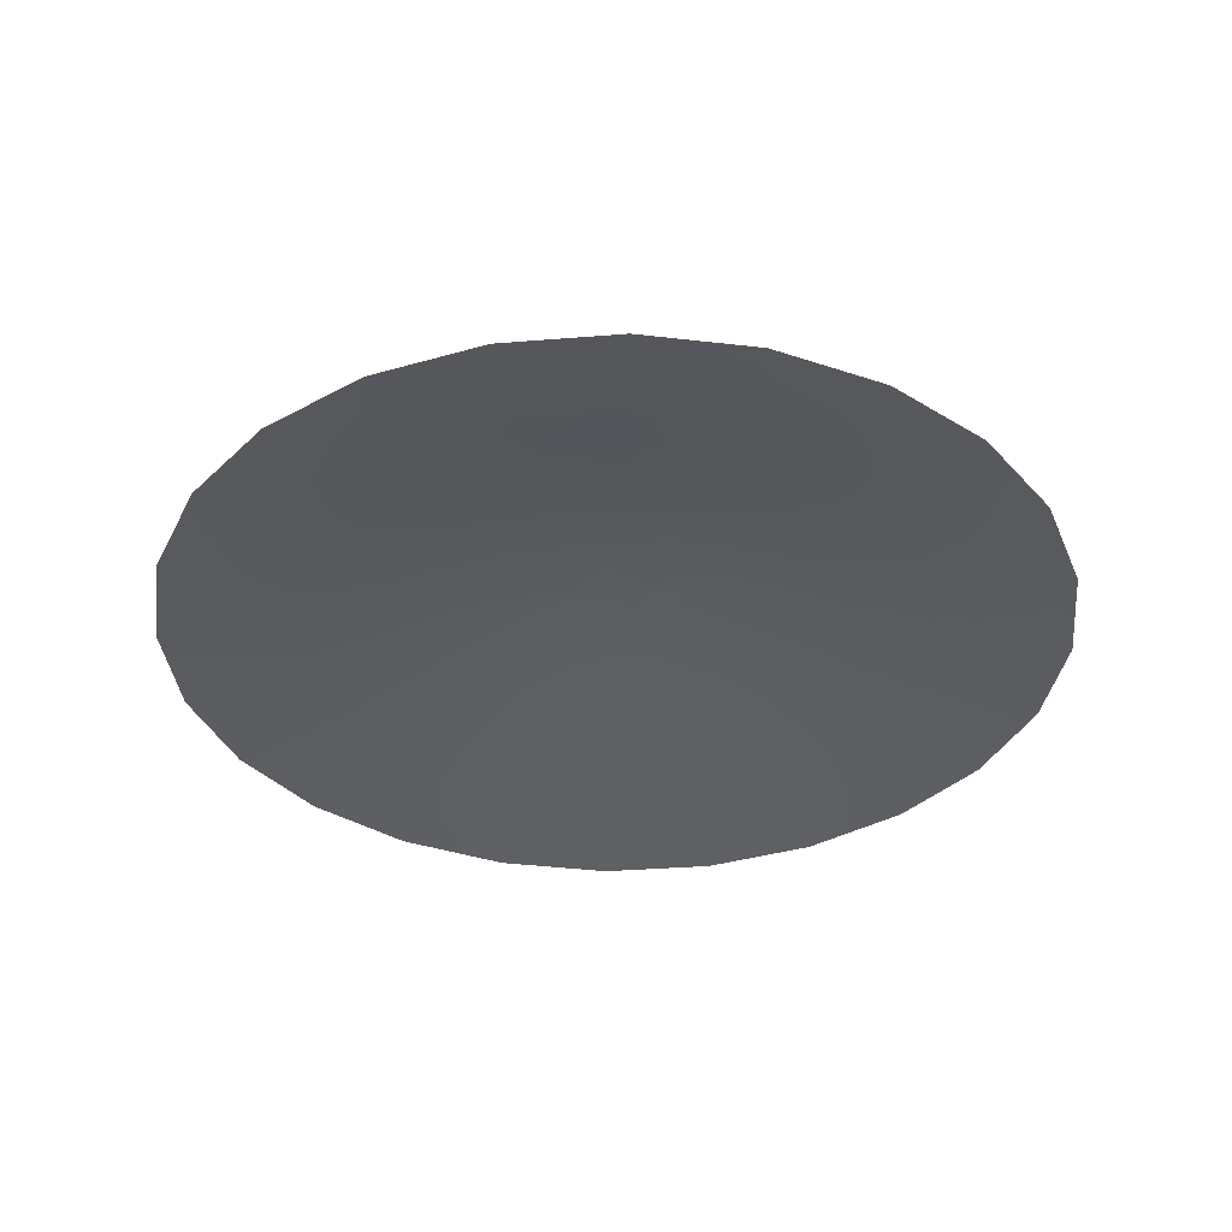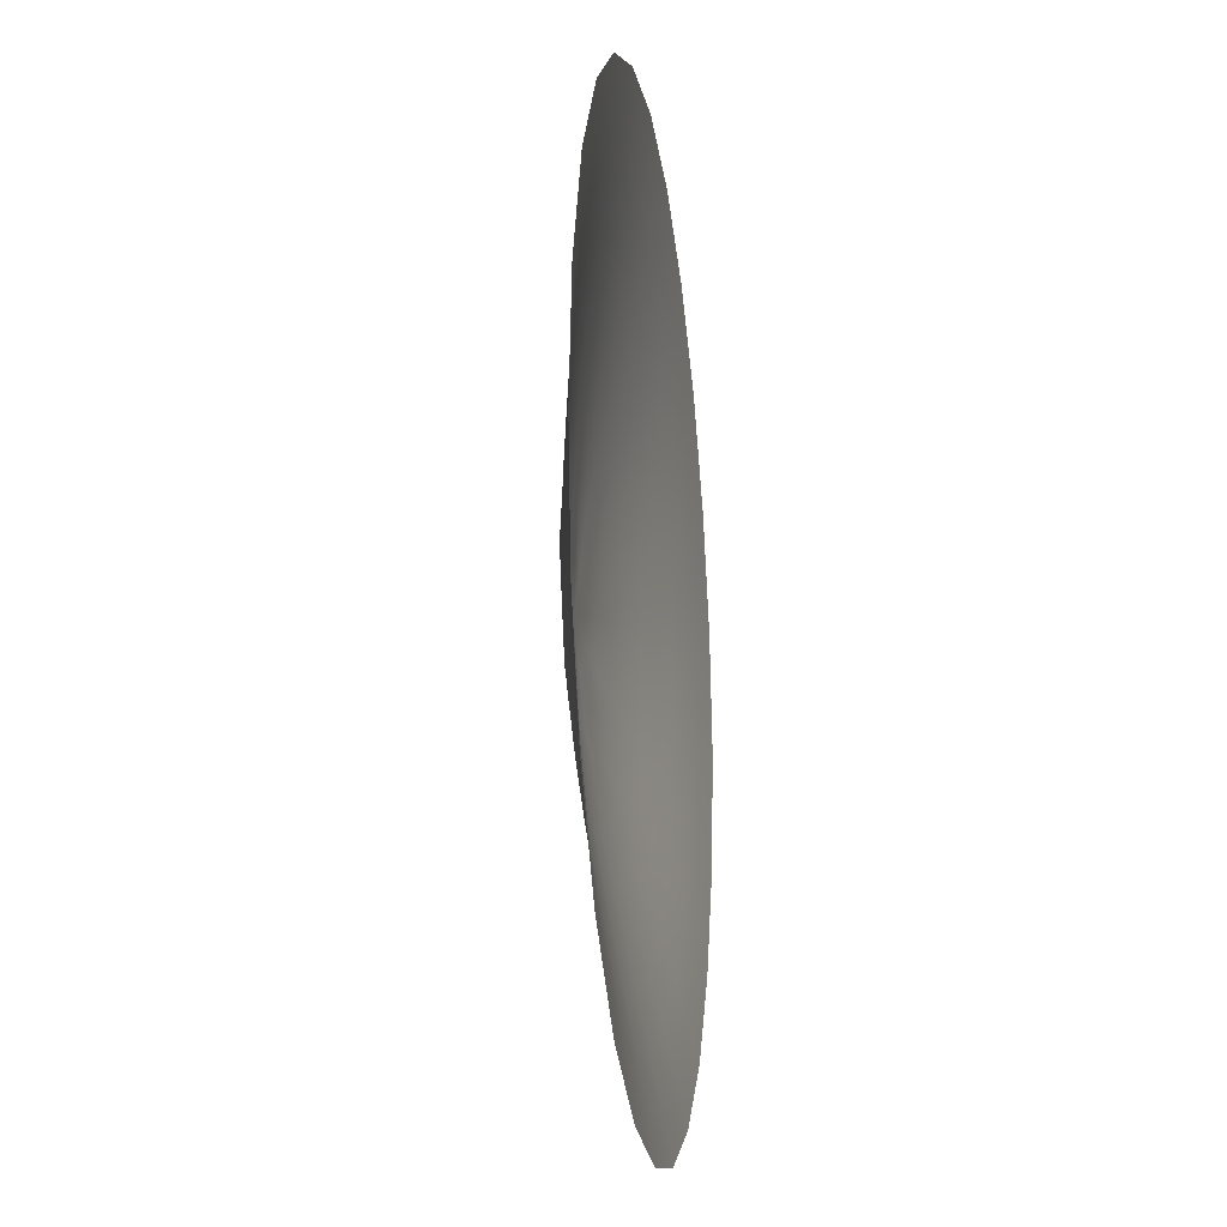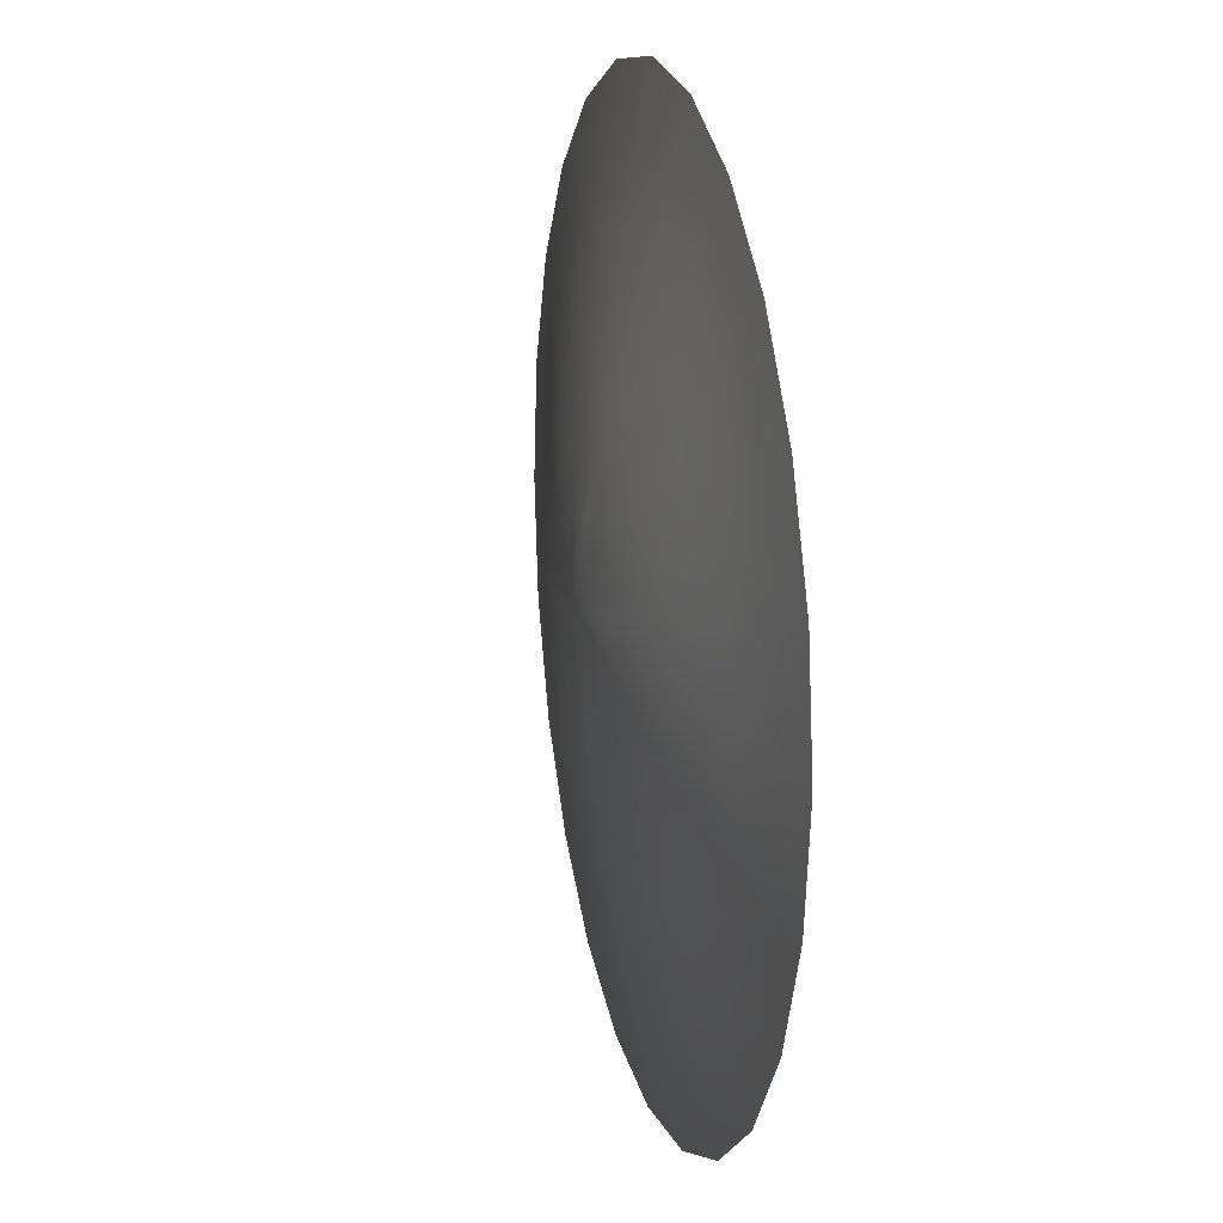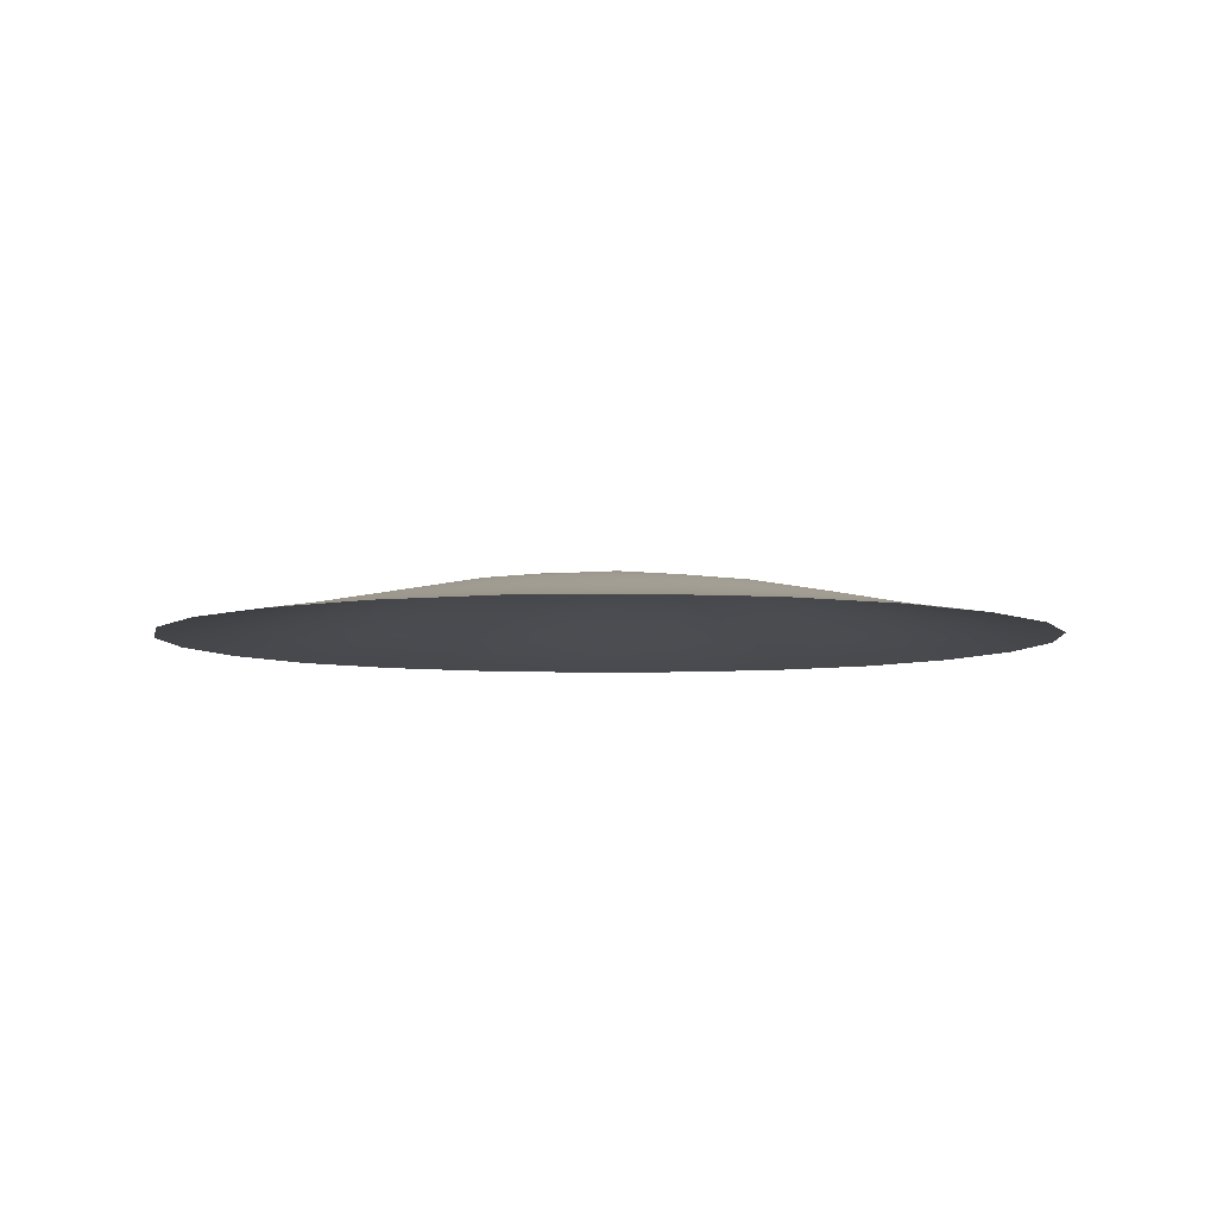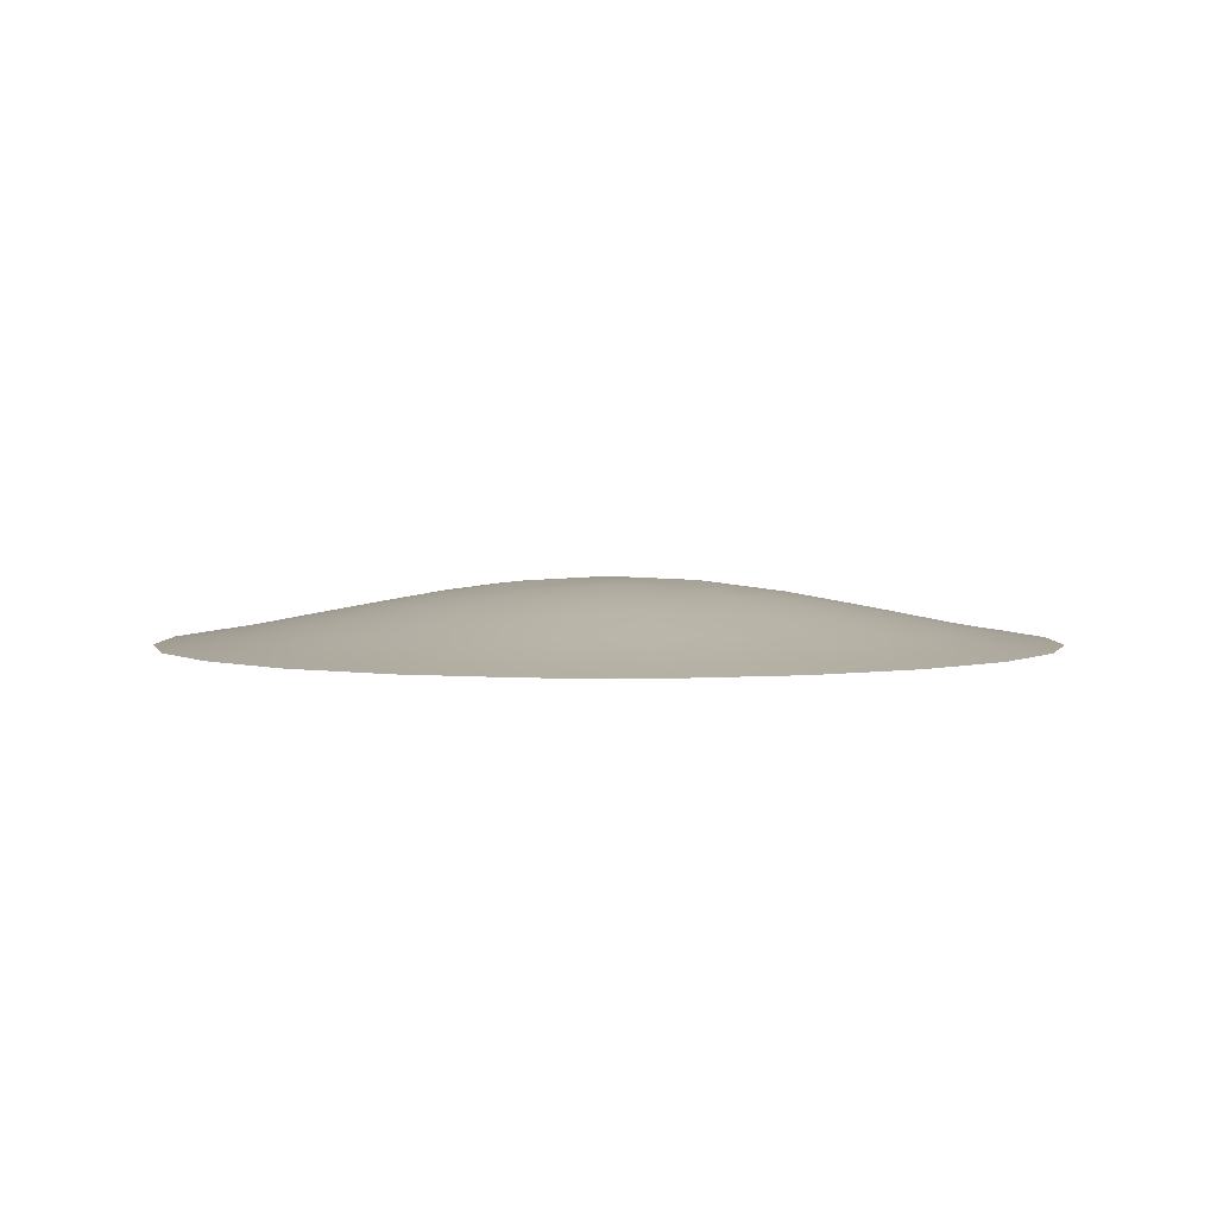
<metadata>
{"format":"obj","ext":"obj","renderer":"f3d","projection":"perspective","resolution":1024,"background":"white","views":[{"elev":-35.6,"azim":13.5,"up":"+Y"},{"elev":-17.9,"azim":-82.0,"up":"+Z"},{"elev":16.8,"azim":-103.6,"up":"+Z"},{"elev":-5.6,"azim":-138.8,"up":"+Y"},{"elev":3.2,"azim":173.2,"up":"+Y"}]}
</metadata>
<code>
g underGround_geo
v -241.5 4.799 -64.7
v -225 8.65 1.945e-13
v -250 4.668 -8.882e-18
v -217.3 8.515 -58.23
v -216.5 4.963 -125
v -217.3 8.515 58.23
v -241.5 4.799 64.7
v -194.9 8.309 -112.5
v -176.8 4.969 -176.8
v -194.9 8.309 112.5
v -216.5 4.964 125
v -159.1 8.427 -159.1
v -125 4.963 -216.5
v -159.1 8.427 159.1
v -176.8 4.969 176.8
v -112.5 8.309 -194.9
v -64.7 4.799 -241.5
v -112.5 8.309 194.9
v -125 4.964 216.5
v -58.23 8.515 -217.3
v 7.451e-06 4.668 -250
v -58.23 8.515 217.3
v -64.7 4.799 241.5
v 6.706e-06 8.65 -225
v 64.7 4.799 -241.5
v -2.682e-05 8.65 225
v -2.98e-05 4.668 250
v 58.23 8.515 -217.3
v 125 4.963 -216.5
v 58.23 8.515 217.3
v 64.7 4.799 241.5
v 112.5 8.309 -194.9
v 176.8 4.969 -176.8
v 112.5 8.309 194.9
v 125 4.963 216.5
v 159.1 8.427 -159.1
v 216.5 4.963 -125
v 159.1 8.427 159.1
v 176.8 4.969 176.8
v 194.9 8.309 -112.5
v 241.5 4.799 -64.7
v 194.9 8.309 112.5
v 216.5 4.963 125
v 217.3 8.515 -58.23
v 250 4.668 1.49e-05
v 217.3 8.515 58.23
v 241.5 4.799 64.7
v 225 8.65 1.341e-05
v 141.4 12.54 141.4
v 173.2 12.74 100
v 193.2 12.66 51.76
v 200 12.63 1.192e-05
v 193.2 12.66 -51.76
v 173.2 12.74 -100
v 100 12.74 173.2
v 141.4 12.54 -141.4
v 51.76 12.66 193.2
v 100 12.74 -173.2
v -2.384e-05 12.63 200
v 51.76 12.66 -193.2
v -51.76 12.66 193.2
v 5.96e-06 12.63 -200
v -100 12.74 173.2
v -51.76 12.66 -193.2
v -141.4 12.54 141.4
v -100 12.74 -173.2
v -173.2 12.74 100
v -141.4 12.54 -141.4
v -193.2 12.66 51.76
v -173.2 12.74 -100
v -200 12.63 1.976e-13
v -193.2 12.66 -51.76
v -123.7 17.19 123.7
v -151.6 17.24 87.5
v -169 17.4 45.29
v -175 17.53 2.006e-13
v -169 17.4 -45.29
v -151.6 17.24 -87.5
v -87.5 17.24 151.6
v -123.7 17.19 -123.7
v -45.29 17.4 169
v -87.5 17.24 -151.6
v -2.086e-05 17.53 175
v -45.29 17.4 -169
v 45.29 17.4 169
v 5.215e-06 17.53 -175
v 87.5 17.24 151.6
v 45.29 17.4 -169
v 123.7 17.19 123.7
v 87.5 17.24 -151.6
v 151.6 17.24 87.5
v 123.7 17.19 -123.7
v 169 17.4 45.29
v 151.6 17.24 -87.5
v 175 17.53 1.043e-05
v 169 17.4 -45.29
v 129.9 21.94 75
v 144.9 22.08 38.82
v 150 22.42 8.941e-06
v 144.9 22.08 -38.82
v 129.9 21.94 -75
v 106.1 22.27 -106.1
v 106.1 22.27 106.1
v 75 21.94 -129.9
v 75 21.94 129.9
v 38.82 22.08 -144.9
v 38.82 22.08 144.9
v 4.47e-06 22.42 -150
v -1.788e-05 22.42 150
v -38.82 22.08 -144.9
v -38.82 22.08 144.9
v -75 21.94 -129.9
v -75 21.94 129.9
v -106.1 22.27 -106.1
v -106.1 22.27 106.1
v -129.9 21.94 -75
v -129.9 21.94 75
v -144.9 22.08 -38.82
v -144.9 22.08 38.82
v -150 22.42 2.037e-13
v -62.5 26.88 108.3
v -88.39 26.75 88.39
v -108.3 26.88 62.5
v -120.7 26.66 32.35
v -125 27.08 2.067e-13
v -120.7 26.66 -32.35
v -32.35 26.66 120.7
v -108.3 26.88 -62.5
v -1.49e-05 27.08 125
v -88.39 26.75 -88.39
v 32.35 26.66 120.7
v -62.5 26.88 -108.3
v 62.5 26.88 108.3
v -32.35 26.66 -120.7
v 88.39 26.75 88.39
v 3.725e-06 27.08 -125
v 108.3 26.88 62.5
v 32.35 26.66 -120.7
v 120.7 26.66 32.35
v 62.5 26.88 -108.3
v 125 27.08 7.451e-06
v 88.39 26.75 -88.39
v 120.7 26.66 -32.35
v 108.3 26.88 -62.5
v 96.59 31.12 25.88
v 100 31.73 5.96e-06
v 96.59 31.12 -25.88
v 86.6 31.4 -50
v 70.71 30.92 -70.71
v 50 31.4 -86.6
v 86.6 31.4 50
v 25.88 31.12 -96.59
v 70.71 30.92 70.71
v 2.98e-06 31.73 -100
v 50 31.4 86.6
v -25.88 31.12 -96.59
v 25.88 31.12 96.59
v -50 31.4 -86.6
v -1.192e-05 31.73 100
v -70.71 30.92 -70.71
v -25.88 31.12 96.59
v -86.6 31.4 -50
v -50 31.4 86.6
v -96.59 31.12 -25.88
v -70.71 30.92 70.71
v -100 31.73 2.098e-13
v -86.6 31.4 50
v -96.59 31.12 25.88
v -19.41 34.54 72.44
v -37.5 34.71 64.95
v -53.03 35.29 53.03
v -64.95 34.71 37.5
v -72.44 34.54 19.41
v -75 35.05 2.129e-13
v -8.941e-06 35.05 75
v -72.44 34.54 -19.41
v 19.41 34.54 72.44
v -64.95 34.71 -37.5
v 37.5 34.71 64.95
v -53.03 35.29 -53.03
v 53.03 35.29 53.03
v -37.5 34.71 -64.95
v 64.95 34.71 37.5
v -19.41 34.54 -72.44
v 72.44 34.54 19.41
v 2.235e-06 35.05 -75
v 75 35.05 4.47e-06
v 19.41 34.54 -72.44
v 72.44 34.54 -19.41
v 37.5 34.71 -64.95
v 64.95 34.71 -37.5
v 53.03 35.29 -53.03
v 50 38.37 2.98e-06
v 48.3 37.85 -12.94
v 43.3 37.53 -25
v 35.36 37.42 -35.36
v 25 37.53 -43.3
v 12.94 37.85 -48.3
v 48.3 37.85 12.94
v 1.49e-06 38.37 -50
v 43.3 37.53 25
v -12.94 37.85 -48.3
v 35.36 37.42 35.36
v -25 37.53 -43.3
v 25 37.53 43.3
v -35.36 37.42 -35.36
v 12.94 37.85 48.3
v -43.3 37.53 -25
v -5.96e-06 38.37 50
v -48.3 37.85 -12.94
v -12.94 37.85 48.3
v -50 38.37 2.159e-13
v -25 37.53 43.3
v -48.3 37.85 12.94
v -35.36 37.42 35.36
v -43.3 37.53 25
v -2.98e-06 39.57 25
v -6.47 39.3 24.15
v 1.554e-12 40.77 2.22e-13
v 6.47 39.3 24.15
v -12.5 39.14 21.65
v 12.5 39.14 21.65
v -17.68 39.08 17.68
v 17.68 39.08 17.68
v -21.65 39.14 12.5
v 21.65 39.14 12.5
v -24.15 39.3 6.47
v 24.15 39.3 6.47
v -25 39.57 2.19e-13
v 25 39.57 1.49e-06
v -24.15 39.3 -6.47
v 24.15 39.3 -6.47
v -21.65 39.14 -12.5
v 21.65 39.14 -12.5
v -17.68 39.08 -17.68
v 17.68 39.08 -17.68
v -12.5 39.14 -21.65
v 12.5 39.14 -21.65
v -6.47 39.3 -24.15
v 6.47 39.3 -24.15
v 7.451e-07 39.57 -25
g underGround_geo_0
f 3 2 1
f 2 4 1
f 1 4 5
f 6 2 3
f 7 6 3
f 4 8 5
f 5 8 9
f 10 6 7
f 11 10 7
f 8 12 9
f 9 12 13
f 14 10 11
f 15 14 11
f 12 16 13
f 13 16 17
f 18 14 15
f 19 18 15
f 16 20 17
f 17 20 21
f 22 18 19
f 23 22 19
f 20 24 21
f 21 24 25
f 26 22 23
f 27 26 23
f 24 28 25
f 25 28 29
f 30 26 27
f 31 30 27
f 28 32 29
f 29 32 33
f 34 30 31
f 35 34 31
f 32 36 33
f 33 36 37
f 38 34 35
f 39 38 35
f 36 40 37
f 37 40 41
f 42 38 39
f 43 42 39
f 40 44 41
f 41 44 45
f 46 42 43
f 47 46 43
f 45 48 47
f 44 48 45
f 48 46 47
f 38 49 34
f 42 50 38
f 50 49 38
f 46 51 42
f 51 50 42
f 48 52 46
f 52 51 46
f 44 53 48
f 53 52 48
f 40 54 44
f 54 53 44
f 49 55 34
f 34 55 30
f 56 54 40
f 36 56 40
f 55 57 30
f 30 57 26
f 58 56 36
f 32 58 36
f 57 59 26
f 26 59 22
f 60 58 32
f 28 60 32
f 59 61 22
f 22 61 18
f 62 60 28
f 24 62 28
f 61 63 18
f 18 63 14
f 64 62 24
f 20 64 24
f 63 65 14
f 14 65 10
f 66 64 20
f 16 66 20
f 65 67 10
f 10 67 6
f 68 66 16
f 12 68 16
f 67 69 6
f 6 69 2
f 70 68 12
f 8 70 12
f 69 71 2
f 2 71 4
f 4 72 8
f 72 70 8
f 71 72 4
f 65 73 67
f 67 74 69
f 73 74 67
f 69 75 71
f 74 75 69
f 71 76 72
f 75 76 71
f 72 77 70
f 76 77 72
f 70 78 68
f 77 78 70
f 79 73 65
f 63 79 65
f 78 80 68
f 68 80 66
f 81 79 63
f 61 81 63
f 80 82 66
f 66 82 64
f 83 81 61
f 59 83 61
f 82 84 64
f 64 84 62
f 85 83 59
f 57 85 59
f 84 86 62
f 62 86 60
f 87 85 57
f 55 87 57
f 86 88 60
f 60 88 58
f 89 87 55
f 49 89 55
f 88 90 58
f 58 90 56
f 91 89 49
f 50 91 49
f 90 92 56
f 56 92 54
f 93 91 50
f 51 93 50
f 92 94 54
f 54 94 53
f 95 93 51
f 52 95 51
f 53 96 52
f 94 96 53
f 96 95 52
f 91 97 89
f 93 98 91
f 98 97 91
f 95 99 93
f 99 98 93
f 96 100 95
f 100 99 95
f 94 101 96
f 101 100 96
f 92 102 94
f 102 101 94
f 97 103 89
f 89 103 87
f 104 102 92
f 90 104 92
f 103 105 87
f 87 105 85
f 106 104 90
f 88 106 90
f 105 107 85
f 85 107 83
f 108 106 88
f 86 108 88
f 107 109 83
f 83 109 81
f 110 108 86
f 84 110 86
f 109 111 81
f 81 111 79
f 112 110 84
f 82 112 84
f 111 113 79
f 79 113 73
f 114 112 82
f 80 114 82
f 113 115 73
f 73 115 74
f 116 114 80
f 78 116 80
f 115 117 74
f 74 117 75
f 118 116 78
f 77 118 78
f 117 119 75
f 75 119 76
f 76 120 77
f 120 118 77
f 119 120 76
f 113 121 115
f 115 122 117
f 121 122 115
f 117 123 119
f 122 123 117
f 119 124 120
f 123 124 119
f 120 125 118
f 124 125 120
f 118 126 116
f 125 126 118
f 127 121 113
f 111 127 113
f 126 128 116
f 116 128 114
f 129 127 111
f 109 129 111
f 128 130 114
f 114 130 112
f 131 129 109
f 107 131 109
f 130 132 112
f 112 132 110
f 133 131 107
f 105 133 107
f 132 134 110
f 110 134 108
f 135 133 105
f 103 135 105
f 134 136 108
f 108 136 106
f 137 135 103
f 97 137 103
f 136 138 106
f 106 138 104
f 139 137 97
f 98 139 97
f 138 140 104
f 104 140 102
f 141 139 98
f 99 141 98
f 140 142 102
f 102 142 101
f 143 141 99
f 100 143 99
f 101 144 100
f 142 144 101
f 144 143 100
f 139 145 137
f 141 146 139
f 146 145 139
f 143 147 141
f 147 146 141
f 144 148 143
f 148 147 143
f 142 149 144
f 149 148 144
f 140 150 142
f 150 149 142
f 145 151 137
f 137 151 135
f 152 150 140
f 138 152 140
f 151 153 135
f 135 153 133
f 154 152 138
f 136 154 138
f 153 155 133
f 133 155 131
f 156 154 136
f 134 156 136
f 155 157 131
f 131 157 129
f 158 156 134
f 132 158 134
f 157 159 129
f 129 159 127
f 160 158 132
f 130 160 132
f 159 161 127
f 127 161 121
f 162 160 130
f 128 162 130
f 161 163 121
f 121 163 122
f 164 162 128
f 126 164 128
f 163 165 122
f 122 165 123
f 166 164 126
f 125 166 126
f 165 167 123
f 123 167 124
f 124 168 125
f 168 166 125
f 167 168 124
f 161 169 163
f 163 170 165
f 169 170 163
f 165 171 167
f 170 171 165
f 167 172 168
f 171 172 167
f 168 173 166
f 172 173 168
f 166 174 164
f 173 174 166
f 175 169 161
f 159 175 161
f 174 176 164
f 164 176 162
f 177 175 159
f 157 177 159
f 176 178 162
f 162 178 160
f 179 177 157
f 155 179 157
f 178 180 160
f 160 180 158
f 181 179 155
f 153 181 155
f 180 182 158
f 158 182 156
f 183 181 153
f 151 183 153
f 182 184 156
f 156 184 154
f 185 183 151
f 145 185 151
f 184 186 154
f 154 186 152
f 187 185 145
f 146 187 145
f 186 188 152
f 152 188 150
f 189 187 146
f 147 189 146
f 188 190 150
f 150 190 149
f 191 189 147
f 148 191 147
f 149 192 148
f 190 192 149
f 192 191 148
f 187 193 185
f 189 194 187
f 194 193 187
f 191 195 189
f 195 194 189
f 192 196 191
f 196 195 191
f 190 197 192
f 197 196 192
f 188 198 190
f 198 197 190
f 193 199 185
f 185 199 183
f 200 198 188
f 186 200 188
f 199 201 183
f 183 201 181
f 202 200 186
f 184 202 186
f 201 203 181
f 181 203 179
f 204 202 184
f 182 204 184
f 203 205 179
f 179 205 177
f 206 204 182
f 180 206 182
f 205 207 177
f 177 207 175
f 208 206 180
f 178 208 180
f 207 209 175
f 175 209 169
f 210 208 178
f 176 210 178
f 209 211 169
f 169 211 170
f 212 210 176
f 174 212 176
f 211 213 170
f 170 213 171
f 214 212 174
f 173 214 174
f 213 215 171
f 171 215 172
f 172 216 173
f 216 214 173
f 215 216 172
f 209 217 211
f 211 218 213
f 217 218 211
f 217 219 218
f 220 217 209
f 220 219 217
f 207 220 209
f 218 221 213
f 213 221 215
f 218 219 221
f 222 220 207
f 222 219 220
f 205 222 207
f 221 223 215
f 215 223 216
f 221 219 223
f 224 222 205
f 224 219 222
f 203 224 205
f 223 225 216
f 223 219 225
f 226 219 224
f 226 224 203
f 225 219 227
f 216 225 214
f 225 227 214
f 201 226 203
f 214 227 212
f 228 226 201
f 228 219 226
f 199 228 201
f 227 229 212
f 227 219 229
f 212 229 210
f 230 228 199
f 230 219 228
f 193 230 199
f 229 231 210
f 229 219 231
f 210 231 208
f 232 230 193
f 232 219 230
f 194 232 193
f 231 233 208
f 231 219 233
f 234 219 232
f 234 232 194
f 233 219 235
f 208 233 206
f 233 235 206
f 195 234 194
f 206 235 204
f 236 234 195
f 236 219 234
f 196 236 195
f 235 237 204
f 235 219 237
f 204 237 202
f 238 236 196
f 238 219 236
f 197 238 196
f 237 239 202
f 237 219 239
f 202 239 200
f 240 238 197
f 240 219 238
f 198 240 197
f 200 241 198
f 239 241 200
f 239 219 241
f 241 240 198
f 241 219 240

</code>
